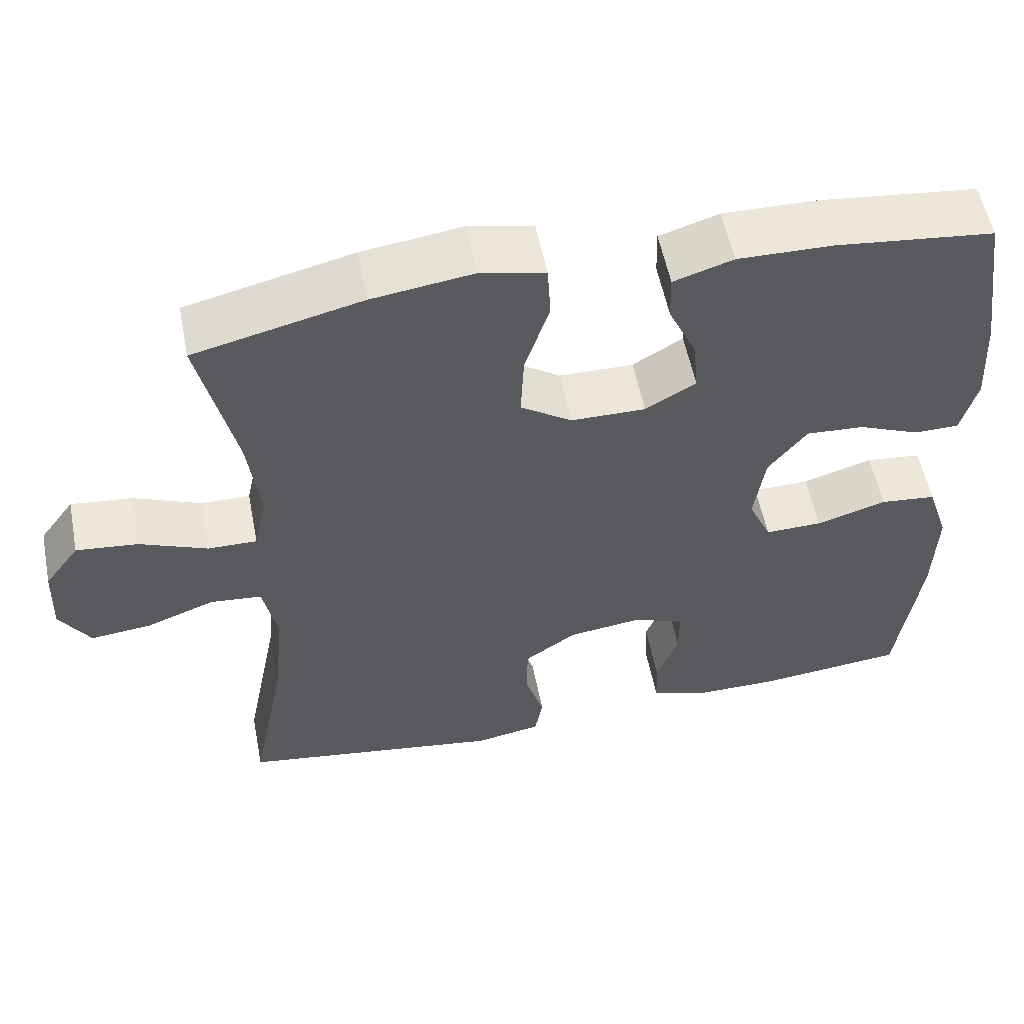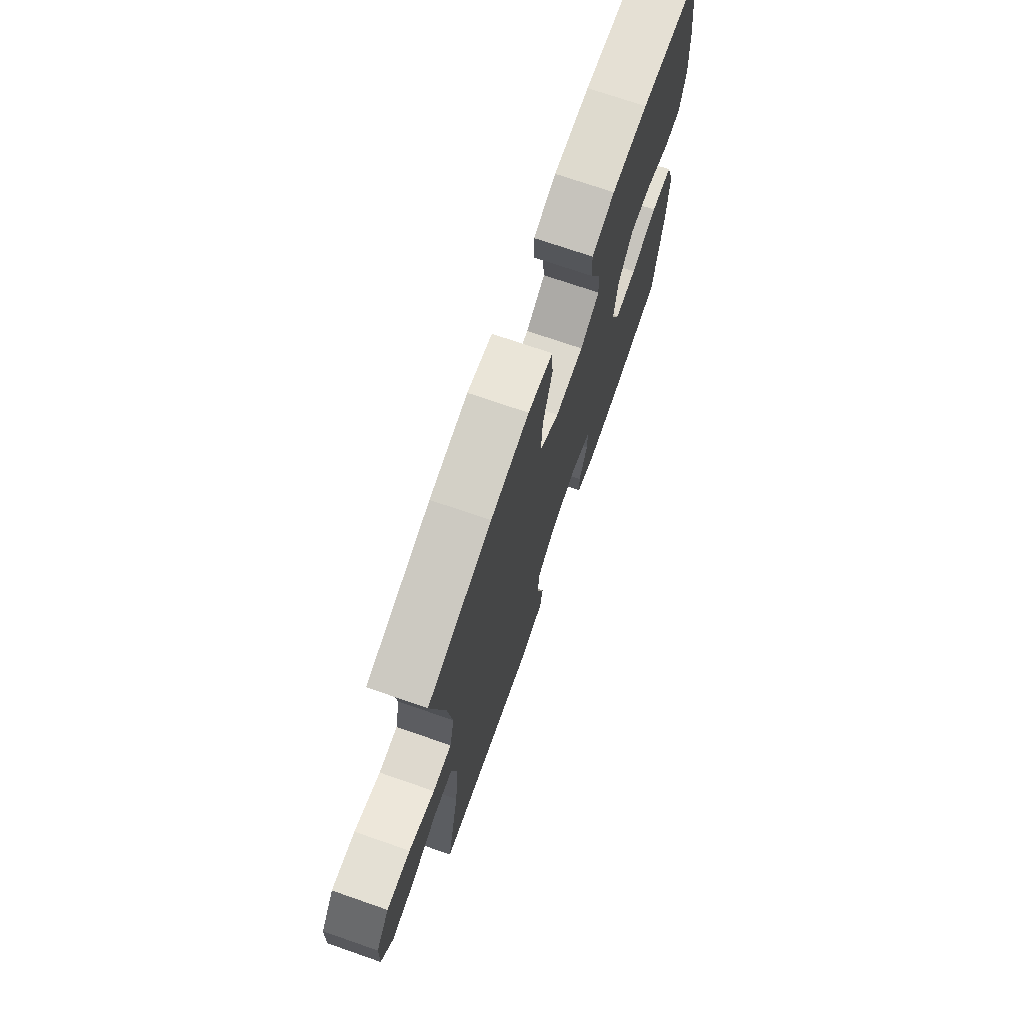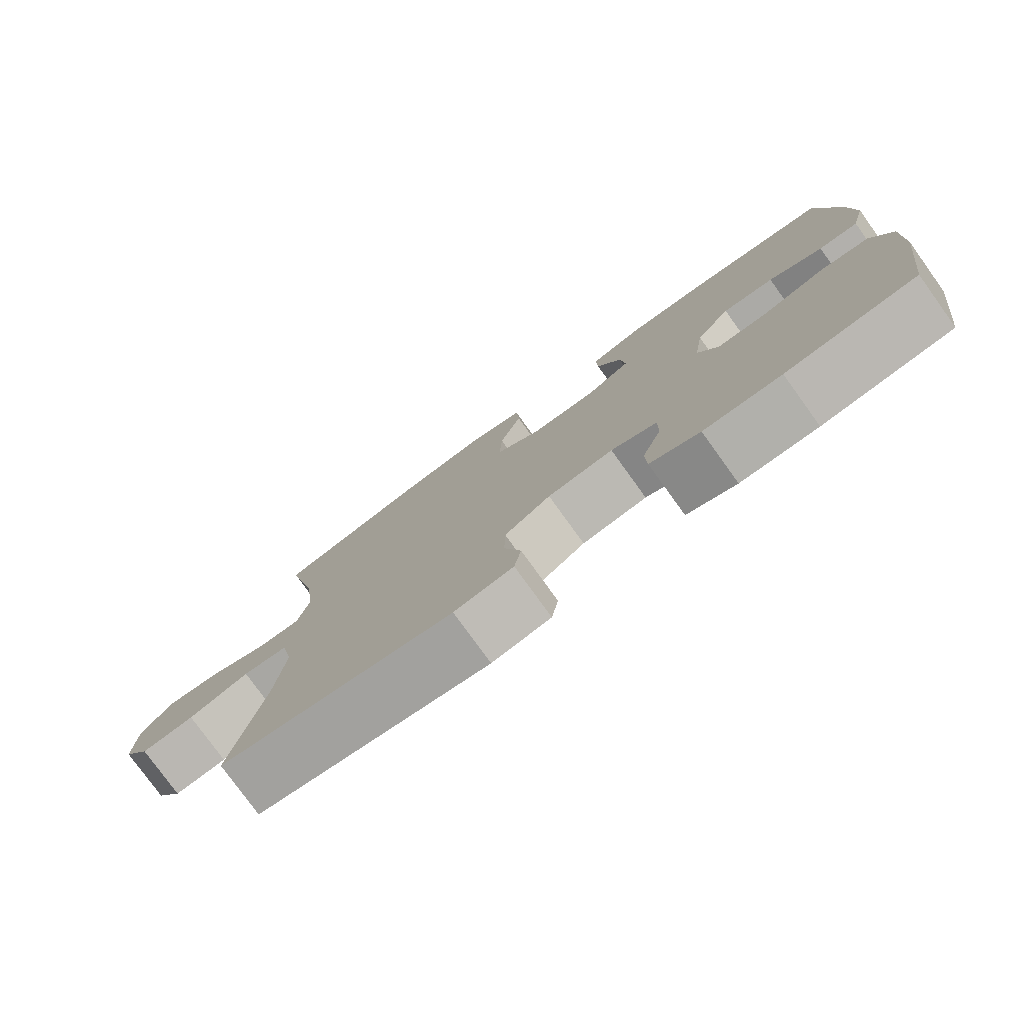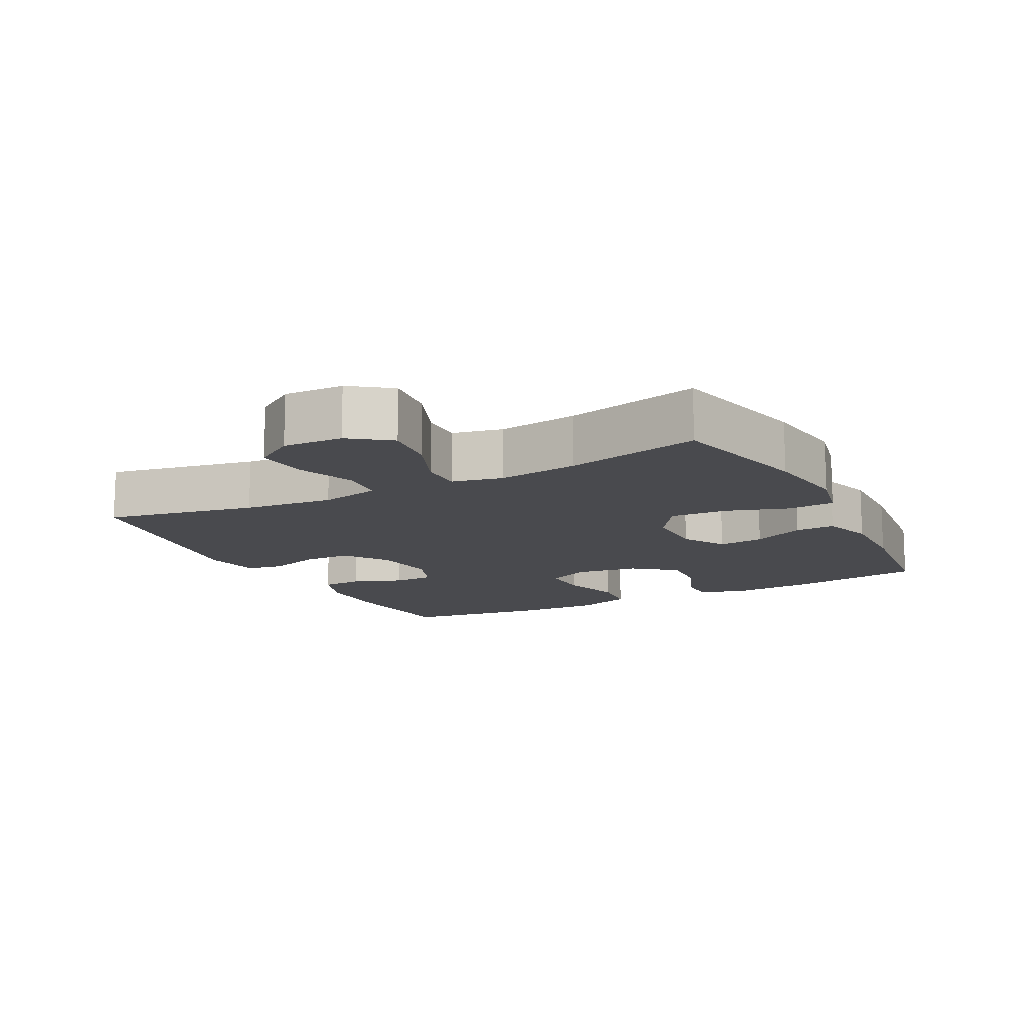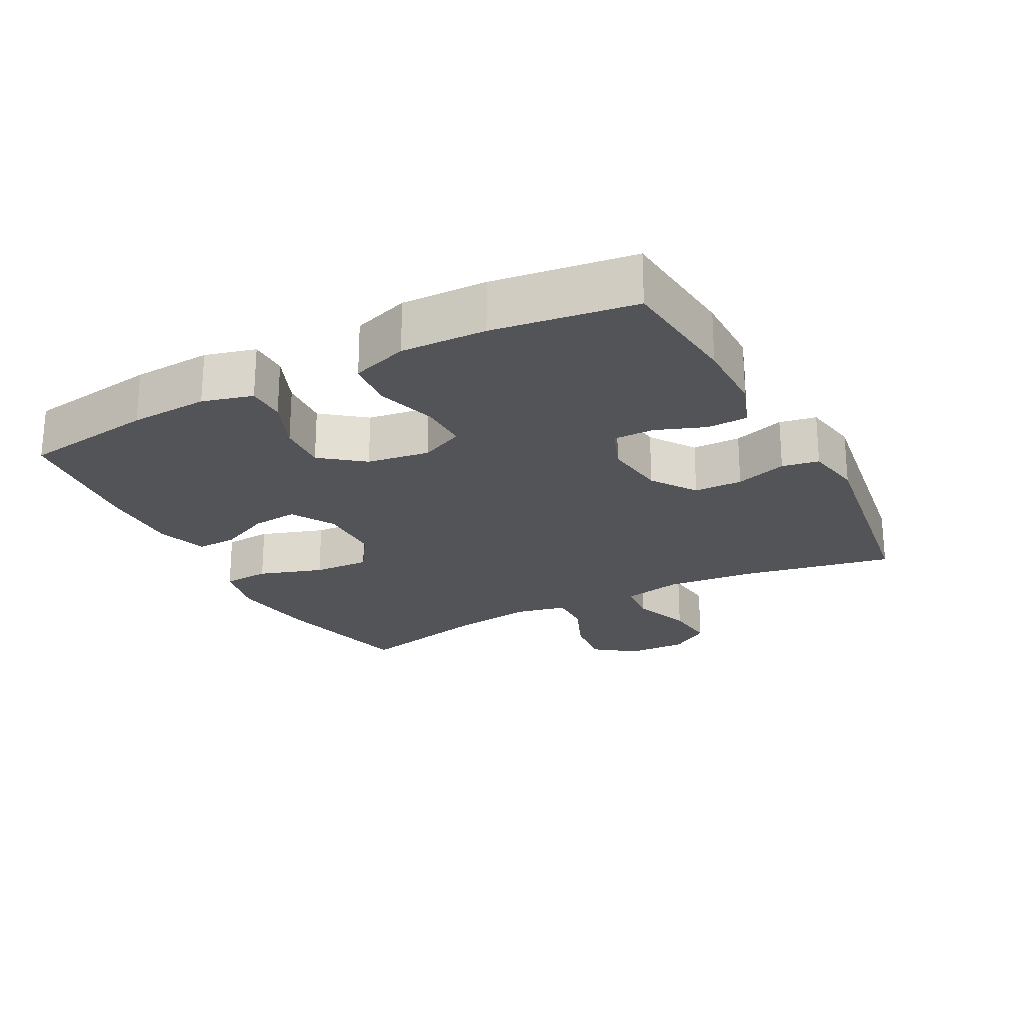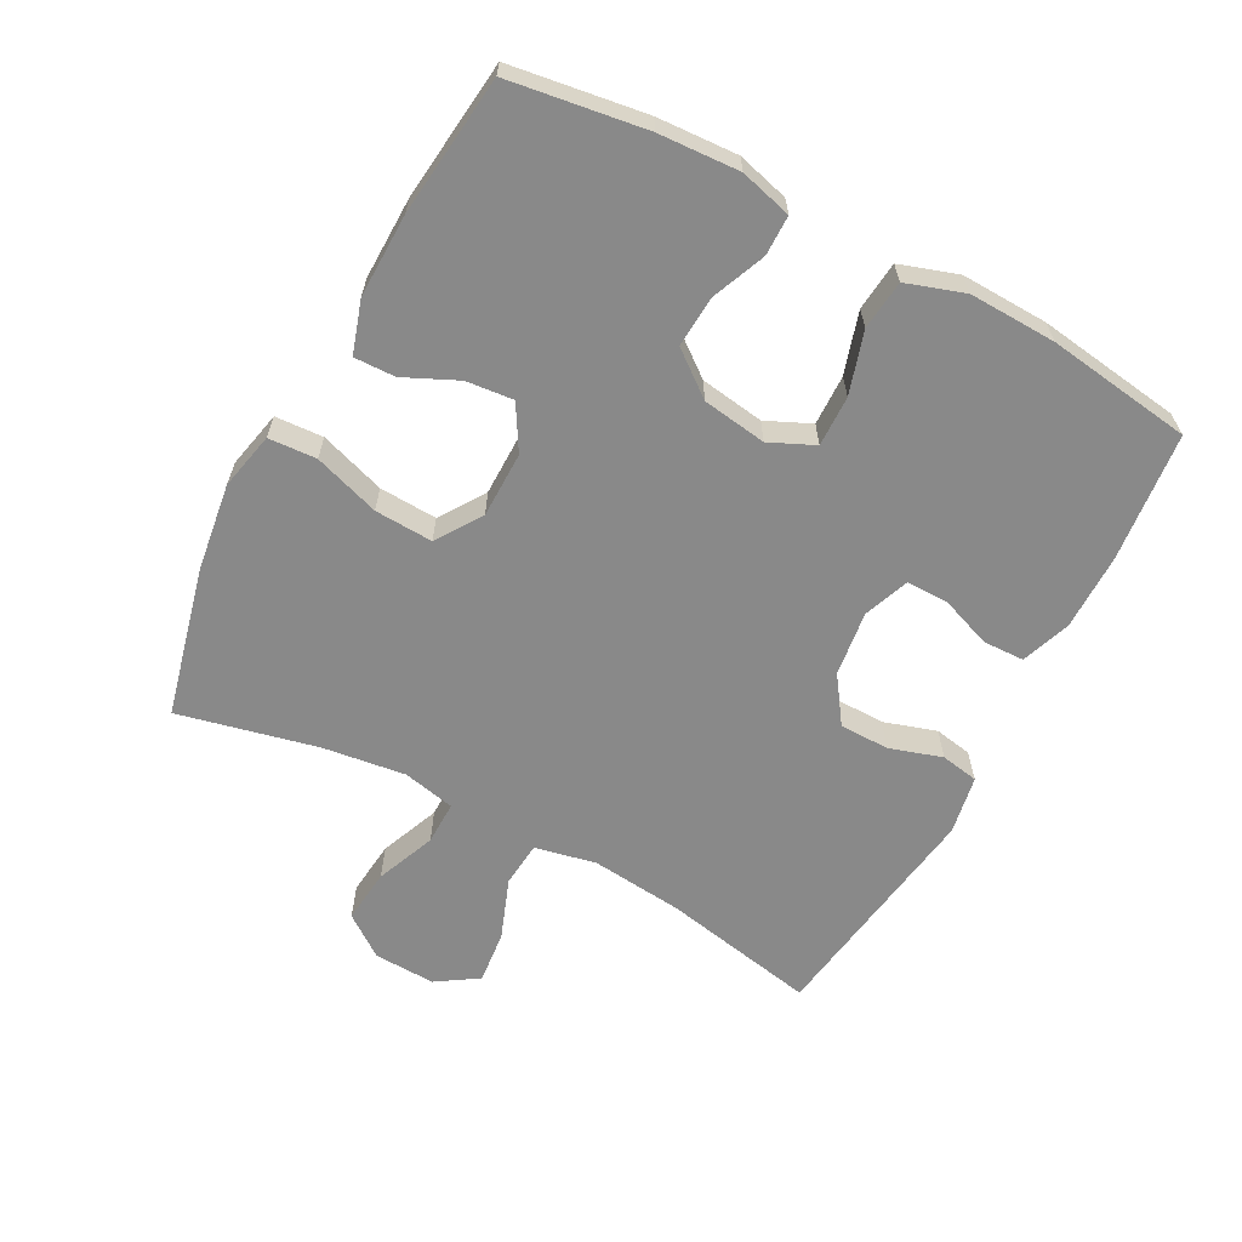
<metadata>
{"format":"obj","ext":"obj","renderer":"f3d","projection":"perspective","resolution":1024,"background":"white","views":[{"elev":55.3,"azim":-11.1,"up":"+Z"},{"elev":72.3,"azim":-70.9,"up":"+Z"},{"elev":-78.4,"azim":35.8,"up":"+Z"},{"elev":-13.4,"azim":-62.5,"up":"+Y"},{"elev":-23.4,"azim":117.8,"up":"+Y"},{"elev":-63.2,"azim":62.0,"up":"+Y"}]}
</metadata>
<code>
o path1178
v 0.3183 0.0375 0.5173
v 0.1946 0.0375 0.5195
v 0.1165 0.0375 0.4948
v 0.1181 0.0375 0.4333
v 0.1547 0.0375 0.354
v 0.1616 0.0375 0.2835
v 0.09549 0.0375 0.2445
v -0.002485 0.0375 0.2453
v -0.06995 0.0375 0.2902
v -0.06574 0.0375 0.3768
v -0.03342 0.0375 0.4747
v -0.03777 0.0375 0.5464
v -0.1235 0.0375 0.5652
v -0.255 0.0375 0.5471
v -0.4749 0.0375 0.4941
v -0.4275 0.0375 0.2872
v -0.4113 0.0375 0.1644
v -0.4281 0.0375 0.08652
v -0.4925 0.0375 0.0874
v -0.5813 0.0375 0.1235
v -0.6621 0.0375 0.1318
v -0.7076 0.0375 0.07009
v -0.7111 0.0375 -0.02185
v -0.671 0.0375 -0.08351
v -0.5918 0.0375 -0.07537
v -0.5016 0.0375 -0.04177
v -0.4347 0.0375 -0.04804
v -0.4154 0.0375 -0.139
v -0.4297 0.0375 -0.2772
v -0.4749 0.0375 -0.5076
v -0.1306 0.0375 -0.5588
v -0.04368 0.0375 -0.5431
v -0.03351 0.0375 -0.4867
v -0.05829 0.0375 -0.4083
v -0.05718 0.0375 -0.3343
v 0.01086 0.0375 -0.2873
v 0.1077 0.0375 -0.2748
v 0.1753 0.0375 -0.3007
v 0.1752 0.0375 -0.3632
v 0.1467 0.0375 -0.4395
v 0.1487 0.0375 -0.5013
v 0.2221 0.0375 -0.5276
v 0.3359 0.0375 -0.5274
v 0.527 0.0375 -0.5076
v 0.5572 0.0375 -0.291
v 0.5614 0.0375 -0.1607
v 0.5327 0.0375 -0.07437
v 0.4593 0.0375 -0.06665
v 0.3673 0.0375 -0.09471
v 0.292 0.0375 -0.09635
v 0.2618 0.0375 -0.02966
v 0.2759 0.0375 0.06606
v 0.3266 0.0375 0.1312
v 0.4031 0.0375 0.1263
v 0.4834 0.0375 0.09316
v 0.5428 0.0375 0.09363
v 0.5635 0.0375 0.1707
v 0.5568 0.0375 0.2913
v 0.527 0.0375 0.4941
v 0.3183 -0.0375 0.5173
v 0.1946 -0.0375 0.5195
v 0.1165 -0.0375 0.4948
v 0.1181 -0.0375 0.4333
v 0.1547 -0.0375 0.354
v 0.1616 -0.0375 0.2835
v 0.09549 -0.0375 0.2445
v -0.002485 -0.0375 0.2453
v -0.06995 -0.0375 0.2902
v -0.06574 -0.0375 0.3768
v -0.03342 -0.0375 0.4747
v -0.03777 -0.0375 0.5464
v -0.1235 -0.0375 0.5652
v -0.255 -0.0375 0.5471
v -0.4749 -0.0375 0.4941
v -0.4275 -0.0375 0.2872
v -0.4113 -0.0375 0.1644
v -0.4281 -0.0375 0.08652
v -0.4925 -0.0375 0.0874
v -0.5813 -0.0375 0.1235
v -0.6621 -0.0375 0.1318
v -0.7076 -0.0375 0.07009
v -0.7111 -0.0375 -0.02185
v -0.671 -0.0375 -0.08351
v -0.5918 -0.0375 -0.07537
v -0.5016 -0.0375 -0.04177
v -0.4347 -0.0375 -0.04804
v -0.4154 -0.0375 -0.139
v -0.4297 -0.0375 -0.2772
v -0.4749 -0.0375 -0.5076
v -0.1306 -0.0375 -0.5588
v -0.04368 -0.0375 -0.5431
v -0.03351 -0.0375 -0.4867
v -0.05829 -0.0375 -0.4083
v -0.05718 -0.0375 -0.3343
v 0.01086 -0.0375 -0.2873
v 0.1077 -0.0375 -0.2748
v 0.1753 -0.0375 -0.3007
v 0.1752 -0.0375 -0.3632
v 0.1467 -0.0375 -0.4395
v 0.1487 -0.0375 -0.5013
v 0.2221 -0.0375 -0.5276
v 0.3359 -0.0375 -0.5274
v 0.527 -0.0375 -0.5076
v 0.5572 -0.0375 -0.291
v 0.5614 -0.0375 -0.1607
v 0.5327 -0.0375 -0.07437
v 0.4593 -0.0375 -0.06665
v 0.3673 -0.0375 -0.09471
v 0.292 -0.0375 -0.09635
v 0.2618 -0.0375 -0.02966
v 0.2759 -0.0375 0.06606
v 0.3266 -0.0375 0.1312
v 0.4031 -0.0375 0.1263
v 0.4834 -0.0375 0.09316
v 0.5428 -0.0375 0.09363
v 0.5635 -0.0375 0.1707
v 0.5568 -0.0375 0.2913
v 0.527 -0.0375 0.4941
v -0.03777 0.0375 0.5464
v -0.03777 0.0375 0.5464
v -0.1235 0.0375 0.5652
v -0.255 0.0375 0.5471
v -0.03342 0.0375 0.4747
v 0.3183 0.0375 0.5173
v 0.1946 0.0375 0.5195
v 0.1165 0.0375 0.4948
v 0.1165 0.0375 0.4948
v -0.4749 0.0375 0.4941
v -0.4749 0.0375 0.4941
v 0.527 0.0375 0.4941
v 0.527 0.0375 0.4941
v 0.1181 0.0375 0.4333
v -0.06574 0.0375 0.3768
v 0.1547 0.0375 0.354
v 0.5568 0.0375 0.2913
v -0.4275 0.0375 0.2872
v -0.06995 0.0375 0.2902
v 0.1616 0.0375 0.2835
v 0.1616 0.0375 0.2835
v 0.5635 0.0375 0.1707
v -0.002485 0.0375 0.2453
v -0.4113 0.0375 0.1644
v 0.09549 0.0375 0.2445
v 0.5428 0.0375 0.09363
v 0.5428 0.0375 0.09363
v 0.3266 0.0375 0.1312
v 0.4031 0.0375 0.1263
v -0.4281 0.0375 0.08652
v -0.4281 0.0375 0.08652
v -0.5813 0.0375 0.1235
v -0.6621 0.0375 0.1318
v -0.7076 0.0375 0.07009
v 0.2759 0.0375 0.06606
v 0.4834 0.0375 0.09316
v -0.4925 0.0375 0.0874
v -0.7111 0.0375 -0.02185
v 0.2618 0.0375 -0.02966
v -0.671 0.0375 -0.08351
v -0.671 0.0375 -0.08351
v 0.292 0.0375 -0.09635
v 0.292 0.0375 -0.09635
v -0.5016 0.0375 -0.04177
v -0.4347 0.0375 -0.04804
v -0.4347 0.0375 -0.04804
v -0.5918 0.0375 -0.07537
v -0.4154 0.0375 -0.139
v 0.5327 0.0375 -0.07437
v 0.5327 0.0375 -0.07437
v 0.4593 0.0375 -0.06665
v 0.3673 0.0375 -0.09471
v 0.5614 0.0375 -0.1607
v -0.4297 0.0375 -0.2772
v 0.5572 0.0375 -0.291
v 0.1077 0.0375 -0.2748
v 0.1753 0.0375 -0.3007
v 0.1753 0.0375 -0.3007
v 0.01086 0.0375 -0.2873
v -0.05718 0.0375 -0.3343
v 0.1752 0.0375 -0.3632
v -0.05829 0.0375 -0.4083
v 0.1467 0.0375 -0.4395
v -0.03351 0.0375 -0.4867
v 0.527 0.0375 -0.5076
v 0.527 0.0375 -0.5076
v 0.1487 0.0375 -0.5013
v 0.1487 0.0375 -0.5013
v -0.4749 0.0375 -0.5076
v -0.4749 0.0375 -0.5076
v -0.04368 0.0375 -0.5431
v -0.04368 0.0375 -0.5431
v 0.2221 0.0375 -0.5276
v 0.3359 0.0375 -0.5274
v -0.1306 0.0375 -0.5588
v -0.03777 -0.0375 0.5464
v -0.03777 -0.0375 0.5464
v -0.1235 -0.0375 0.5652
v -0.255 -0.0375 0.5471
v -0.03342 -0.0375 0.4747
v 0.3183 -0.0375 0.5173
v 0.1946 -0.0375 0.5195
v 0.1165 -0.0375 0.4948
v 0.1165 -0.0375 0.4948
v -0.4749 -0.0375 0.4941
v -0.4749 -0.0375 0.4941
v 0.527 -0.0375 0.4941
v 0.527 -0.0375 0.4941
v 0.1181 -0.0375 0.4333
v -0.06574 -0.0375 0.3768
v 0.1547 -0.0375 0.354
v 0.5568 -0.0375 0.2913
v -0.4275 -0.0375 0.2872
v -0.06995 -0.0375 0.2902
v 0.1616 -0.0375 0.2835
v 0.1616 -0.0375 0.2835
v 0.5635 -0.0375 0.1707
v -0.002485 -0.0375 0.2453
v -0.4113 -0.0375 0.1644
v 0.09549 -0.0375 0.2445
v 0.5428 -0.0375 0.09363
v 0.5428 -0.0375 0.09363
v 0.3266 -0.0375 0.1312
v 0.4031 -0.0375 0.1263
v -0.4281 -0.0375 0.08652
v -0.4281 -0.0375 0.08652
v -0.5813 -0.0375 0.1235
v -0.6621 -0.0375 0.1318
v -0.7076 -0.0375 0.07009
v 0.2759 -0.0375 0.06606
v 0.4834 -0.0375 0.09316
v -0.4925 -0.0375 0.0874
v -0.7111 -0.0375 -0.02185
v 0.2618 -0.0375 -0.02966
v -0.671 -0.0375 -0.08351
v -0.671 -0.0375 -0.08351
v 0.292 -0.0375 -0.09635
v 0.292 -0.0375 -0.09635
v -0.5016 -0.0375 -0.04177
v -0.4347 -0.0375 -0.04804
v -0.4347 -0.0375 -0.04804
v -0.5918 -0.0375 -0.07537
v -0.4154 -0.0375 -0.139
v 0.5327 -0.0375 -0.07437
v 0.5327 -0.0375 -0.07437
v 0.4593 -0.0375 -0.06665
v 0.3673 -0.0375 -0.09471
v 0.5614 -0.0375 -0.1607
v -0.4297 -0.0375 -0.2772
v 0.5572 -0.0375 -0.291
v 0.1077 -0.0375 -0.2748
v 0.1753 -0.0375 -0.3007
v 0.1753 -0.0375 -0.3007
v 0.01086 -0.0375 -0.2873
v -0.05718 -0.0375 -0.3343
v 0.1752 -0.0375 -0.3632
v -0.05829 -0.0375 -0.4083
v 0.1467 -0.0375 -0.4395
v -0.03351 -0.0375 -0.4867
v 0.527 -0.0375 -0.5076
v 0.527 -0.0375 -0.5076
v 0.1487 -0.0375 -0.5013
v 0.1487 -0.0375 -0.5013
v -0.4749 -0.0375 -0.5076
v -0.4749 -0.0375 -0.5076
v -0.04368 -0.0375 -0.5431
v -0.04368 -0.0375 -0.5431
v 0.2221 -0.0375 -0.5276
v 0.3359 -0.0375 -0.5274
v -0.1306 -0.0375 -0.5588
f 247 253 241
f 264 257 268
f 268 247 262
f 227 225 226
f 227 240 225
f 223 212 217
f 260 266 256
f 197 208 196
f 208 198 196
f 210 221 222
f 246 245 248
f 256 266 254
f 268 255 247
f 235 250 245
f 248 254 267
f 249 235 232
f 240 231 233
f 212 208 211
f 196 198 194
f 267 254 266
f 222 215 210
f 215 229 219
f 207 200 201
f 209 200 207
f 237 225 240
f 232 228 218
f 216 232 218
f 225 237 230
f 255 268 257
f 199 221 210
f 245 246 244
f 248 267 258
f 241 253 252
f 211 208 197
f 245 250 248
f 230 238 223
f 242 244 246
f 199 210 205
f 238 252 216
f 223 216 212
f 217 212 211
f 215 222 229
f 211 197 203
f 252 232 216
f 213 199 209
f 250 235 249
f 253 247 255
f 241 252 238
f 221 213 228
f 254 248 250
f 199 213 221
f 237 238 230
f 231 240 227
f 218 228 213
f 249 232 252
f 238 216 223
f 209 199 200
f 120 13 72 195
f 13 14 73 72
f 11 12 71 70
f 1 2 61 60
f 2 127 202 61
f 14 129 204 73
f 131 1 60 206
f 3 4 63 62
f 10 11 70 69
f 4 5 64 63
f 58 59 118 117
f 15 16 75 74
f 9 10 69 68
f 5 139 214 64
f 57 58 117 116
f 8 9 68 67
f 16 17 76 75
f 6 7 66 65
f 7 8 67 66
f 145 57 116 220
f 53 54 113 112
f 17 149 224 76
f 20 21 80 79
f 21 22 81 80
f 52 53 112 111
f 55 56 115 114
f 54 55 114 113
f 19 20 79 78
f 18 19 78 77
f 22 23 82 81
f 51 52 111 110
f 23 159 234 82
f 161 51 110 236
f 26 164 239 85
f 25 26 85 84
f 24 25 84 83
f 27 28 87 86
f 168 48 107 243
f 48 49 108 107
f 46 47 106 105
f 49 50 109 108
f 28 29 88 87
f 45 46 105 104
f 37 176 251 96
f 36 37 96 95
f 35 36 95 94
f 38 39 98 97
f 34 35 94 93
f 39 40 99 98
f 33 34 93 92
f 184 45 104 259
f 40 186 261 99
f 29 188 263 88
f 190 33 92 265
f 41 42 101 100
f 43 44 103 102
f 42 43 102 101
f 31 32 91 90
f 30 31 90 89
f 172 166 178
f 189 193 182
f 193 187 172
f 152 151 150
f 152 150 165
f 148 142 137
f 185 181 191
f 122 121 133
f 133 121 123
f 135 147 146
f 171 173 170
f 181 179 191
f 193 172 180
f 160 170 175
f 173 192 179
f 174 157 160
f 165 158 156
f 137 136 133
f 121 119 123
f 192 191 179
f 147 135 140
f 140 144 154
f 132 126 125
f 134 132 125
f 162 165 150
f 157 143 153
f 141 143 157
f 150 155 162
f 180 182 193
f 124 135 146
f 170 169 171
f 173 183 192
f 166 177 178
f 136 122 133
f 170 173 175
f 155 148 163
f 167 171 169
f 124 130 135
f 163 141 177
f 148 137 141
f 142 136 137
f 140 154 147
f 136 128 122
f 177 141 157
f 138 134 124
f 175 174 160
f 178 180 172
f 166 163 177
f 146 153 138
f 179 175 173
f 124 146 138
f 162 155 163
f 156 152 165
f 143 138 153
f 174 177 157
f 163 148 141
f 134 125 124

</code>
